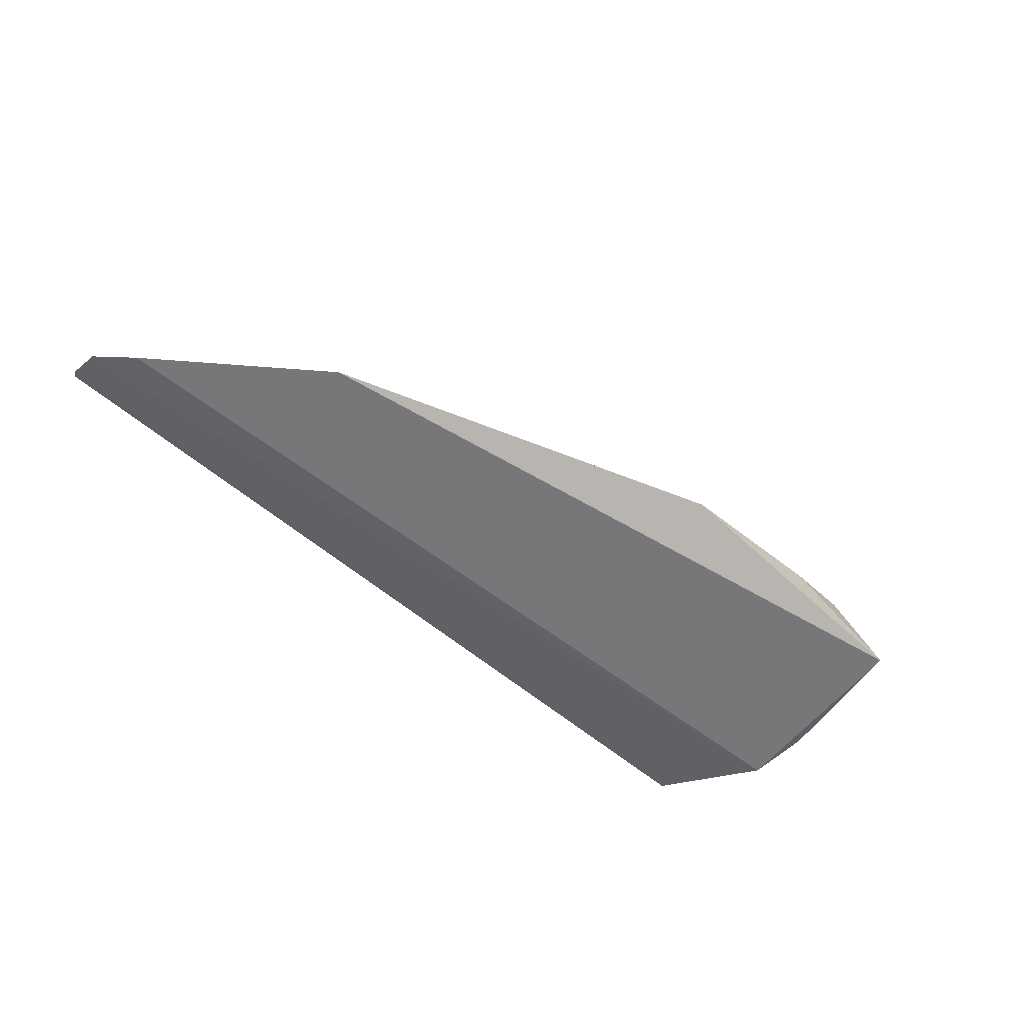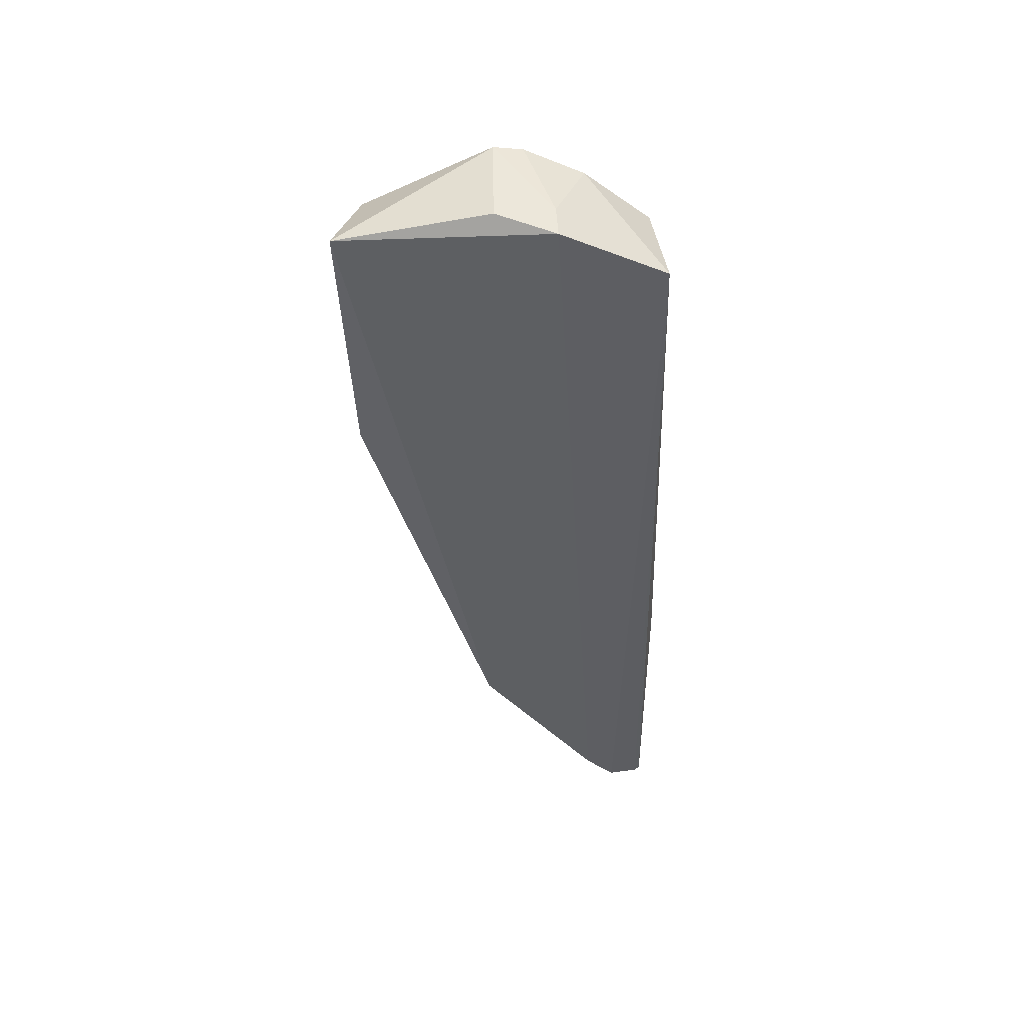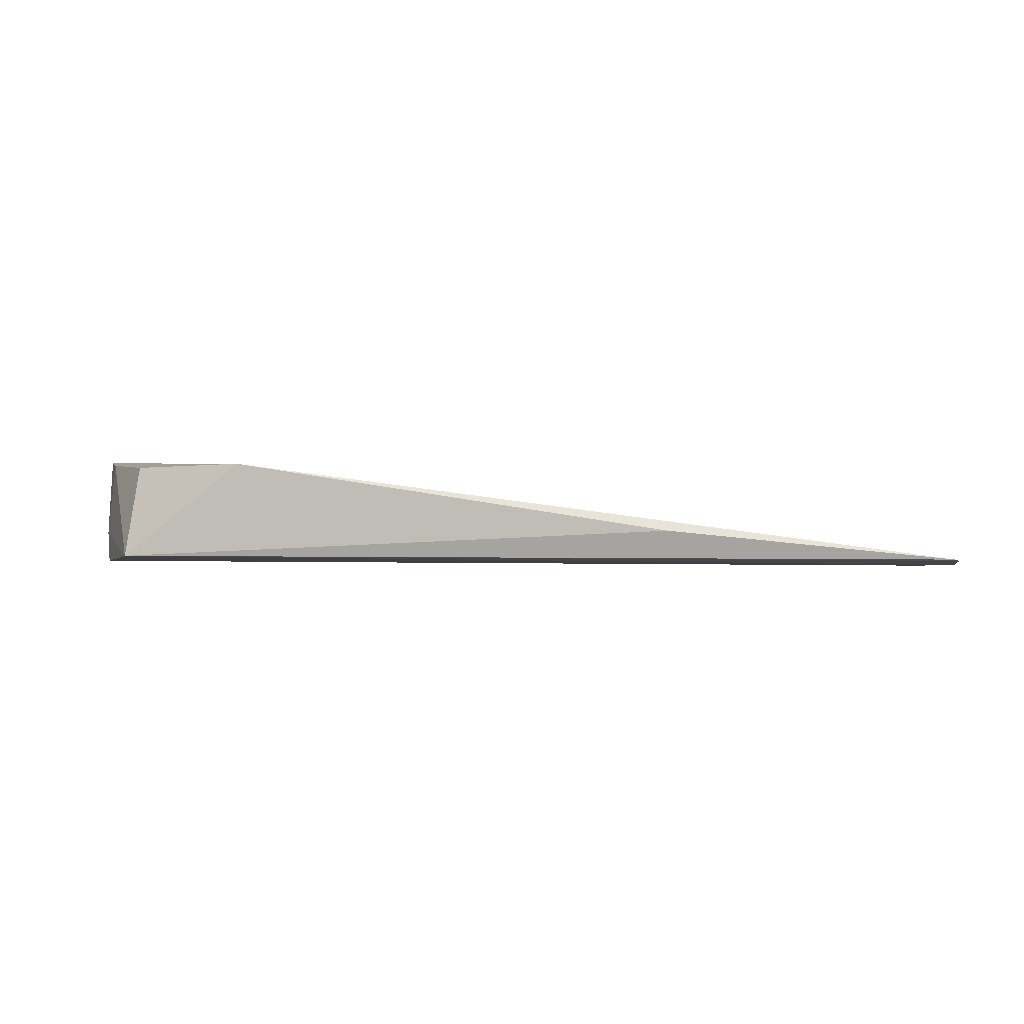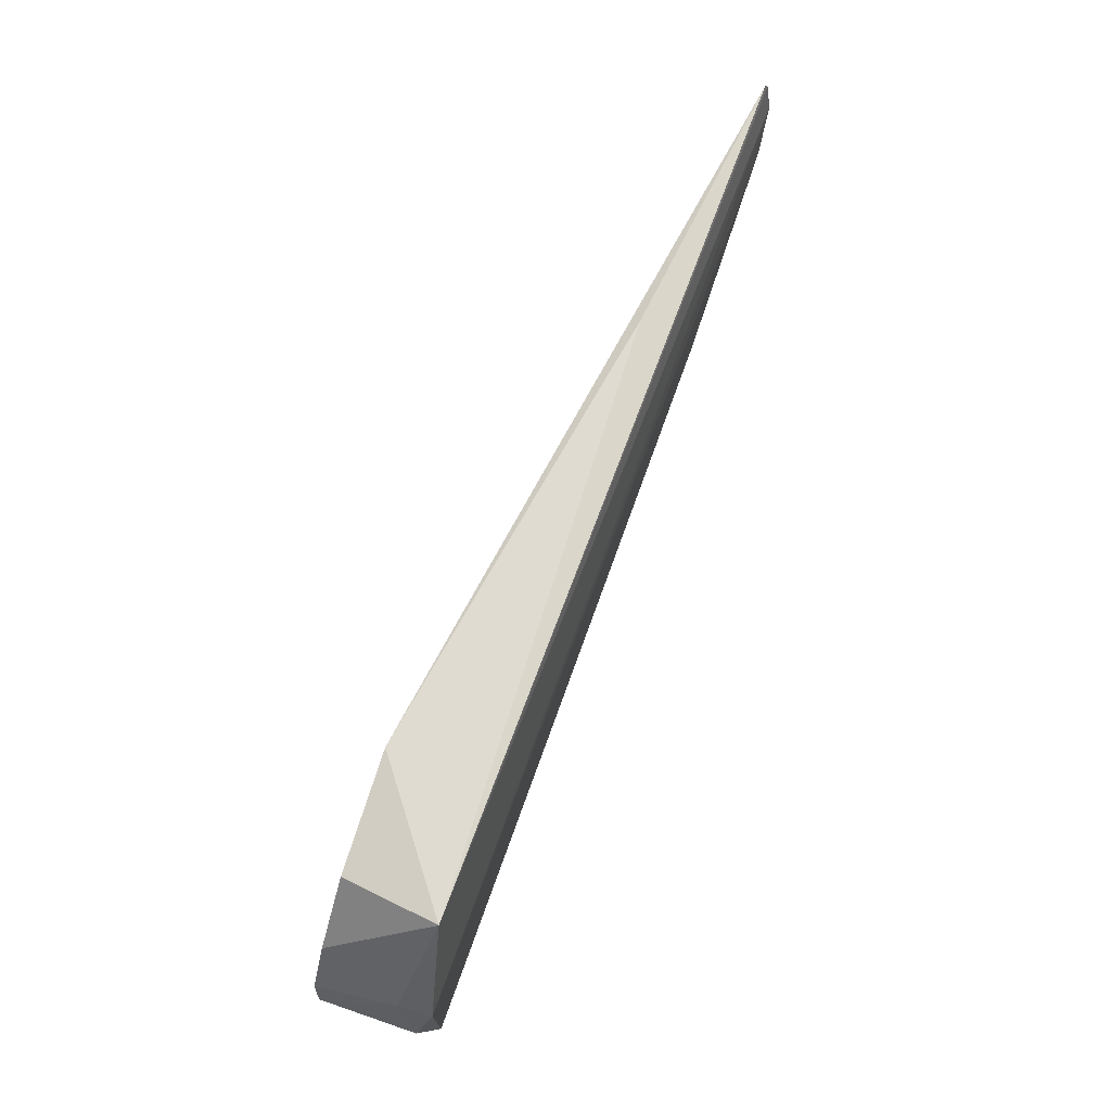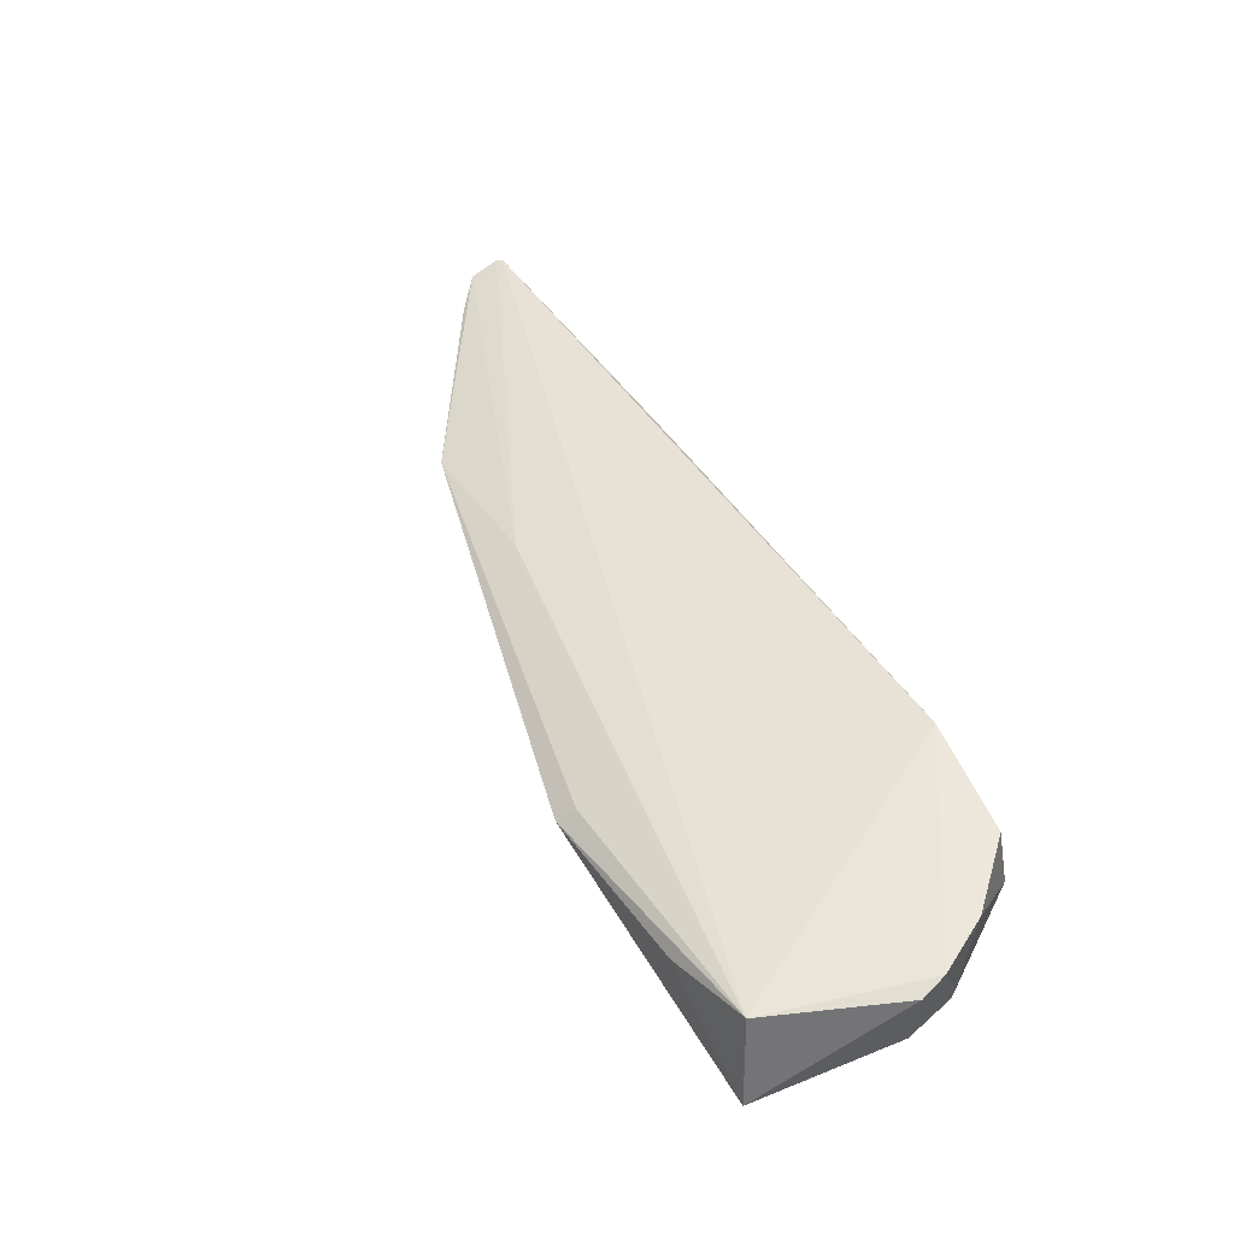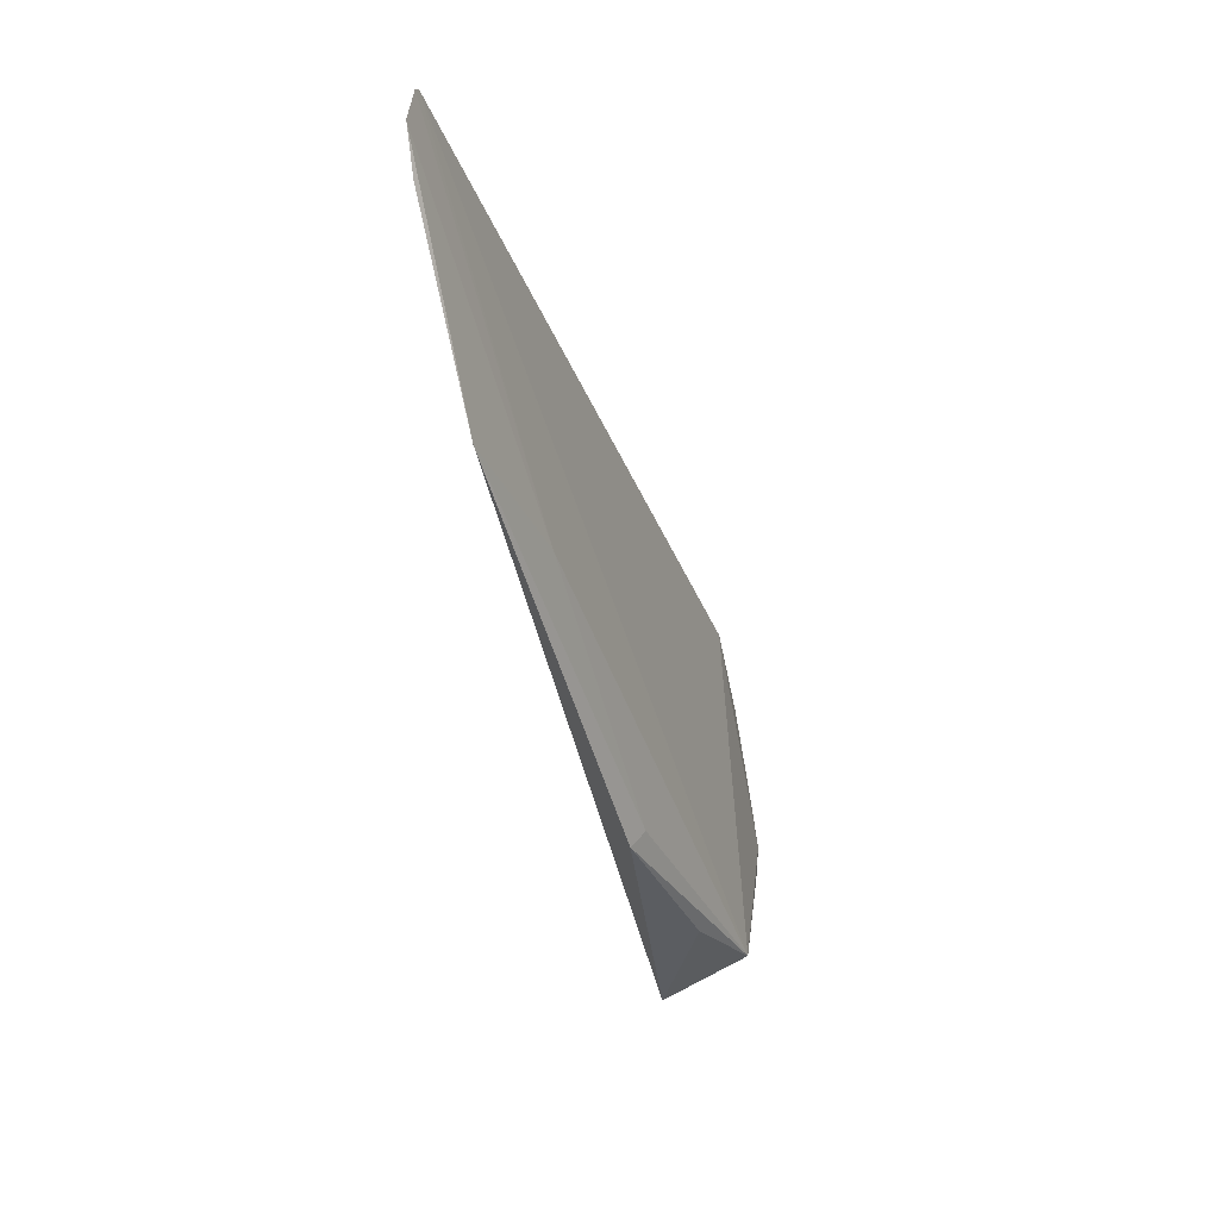
<metadata>
{"format":"obj","ext":"obj","renderer":"f3d","projection":"perspective","resolution":1024,"background":"white","views":[{"elev":-54.3,"azim":-45.0,"up":"+Z"},{"elev":-40.1,"azim":89.0,"up":"+Z"},{"elev":0.6,"azim":-173.3,"up":"+Z"},{"elev":66.7,"azim":110.3,"up":"+Y"},{"elev":58.0,"azim":55.0,"up":"+Z"},{"elev":-34.7,"azim":-77.4,"up":"+Y"}]}
</metadata>
<code>
v 0.1191 0.012 0.03202
v 0.1225 0.00185 0.03208
v 0.121 0.00886 0.0195
v 0.0131 0.02467 0.02058
v 0.1 0.02202 0.03209
v 0.08378 -0.01413 0.02463
v 0.1219 0.005151 0.03248
v 0.1146 0.0212 0.02063
v 0.1183 -0.01552 0.02099
v 0.1143 -0.01284 0.03184
v 0.1213 0.008621 0.02324
v 0.1132 0.01965 0.03163
v 0.01316 0.02104 0.01996
v 0.04686 0.02475 0.02401
v 0.1222 0.00199 0.02123
v 0.01361 0.02527 0.02075
v 0.1042 -0.01423 0.02808
v 0.01693 0.01732 0.0197
v 0.0524 0.001735 0.02388
v 0.0356 0.002186 0.0205
v 0.08456 -0.01198 0.02615
f 7 1 5
f 10 7 5
f 10 2 7
f 10 9 2
f 11 7 2
f 11 1 7
f 11 8 1
f 11 3 8
f 12 8 5
f 12 5 1
f 12 1 8
f 13 8 3
f 13 4 8
f 14 5 8
f 15 9 3
f 15 2 9
f 15 11 2
f 15 3 11
f 16 10 5
f 16 5 14
f 16 14 8
f 16 8 4
f 17 10 6
f 17 6 9
f 17 9 10
f 18 13 3
f 18 3 9
f 19 4 13
f 19 16 4
f 19 10 16
f 20 18 9
f 20 9 6
f 20 19 13
f 20 13 18
f 21 20 6
f 21 6 10
f 21 10 19
f 21 19 20

</code>
